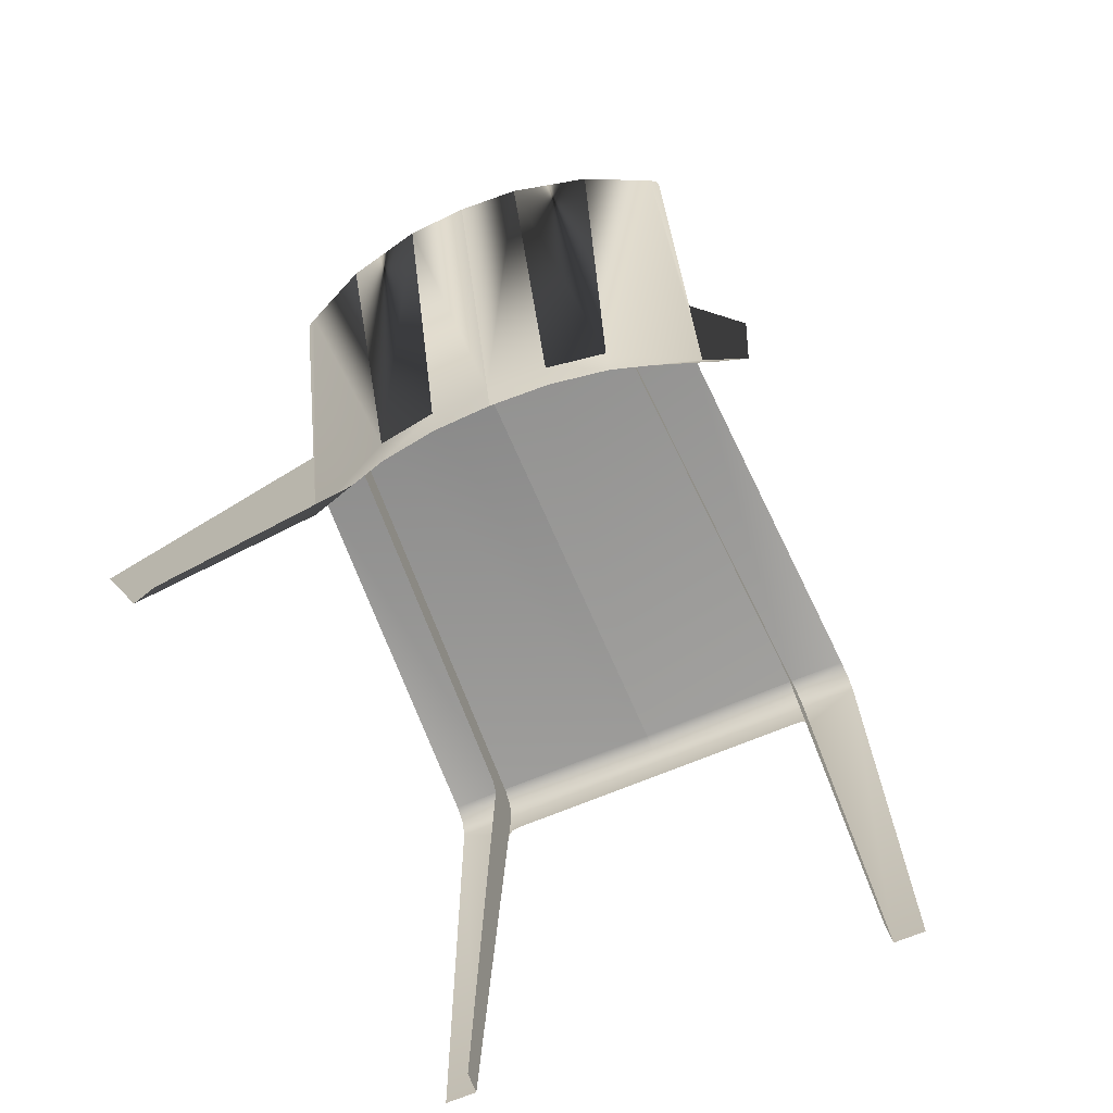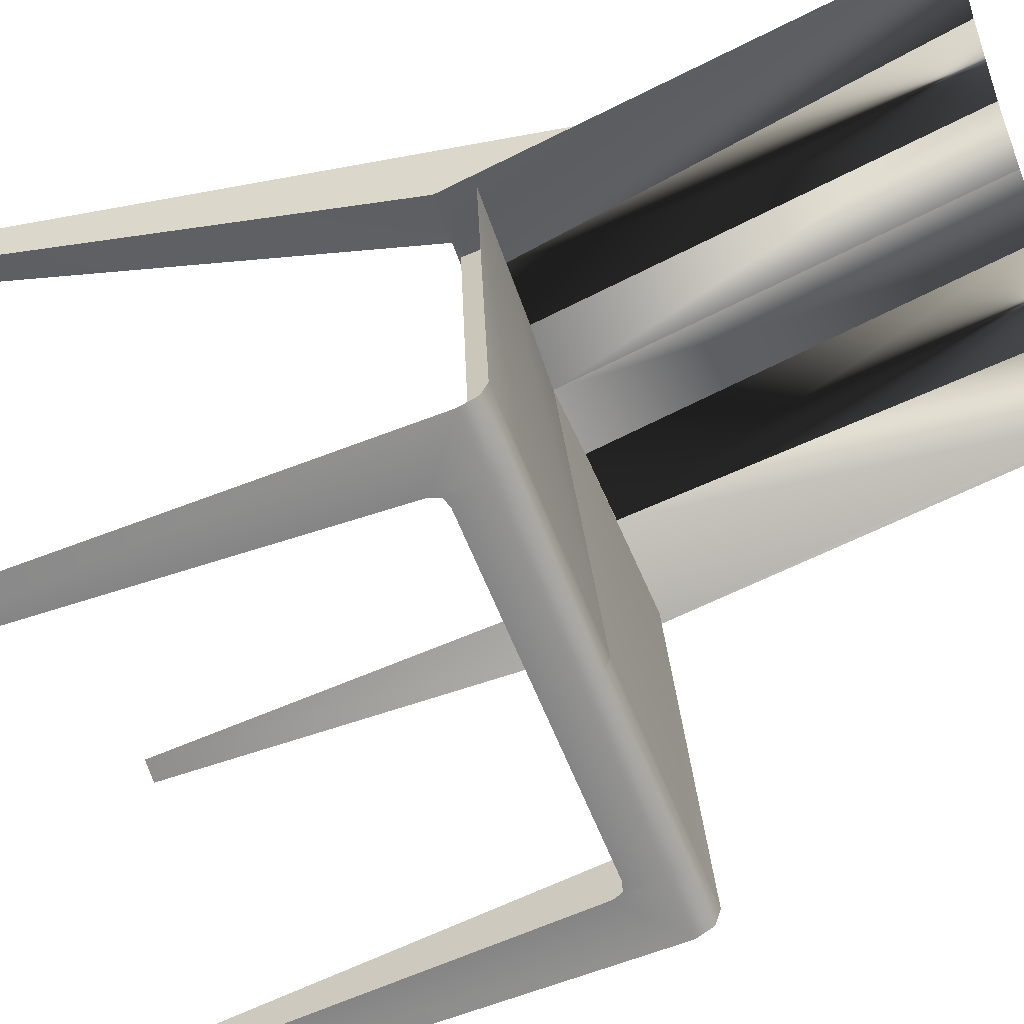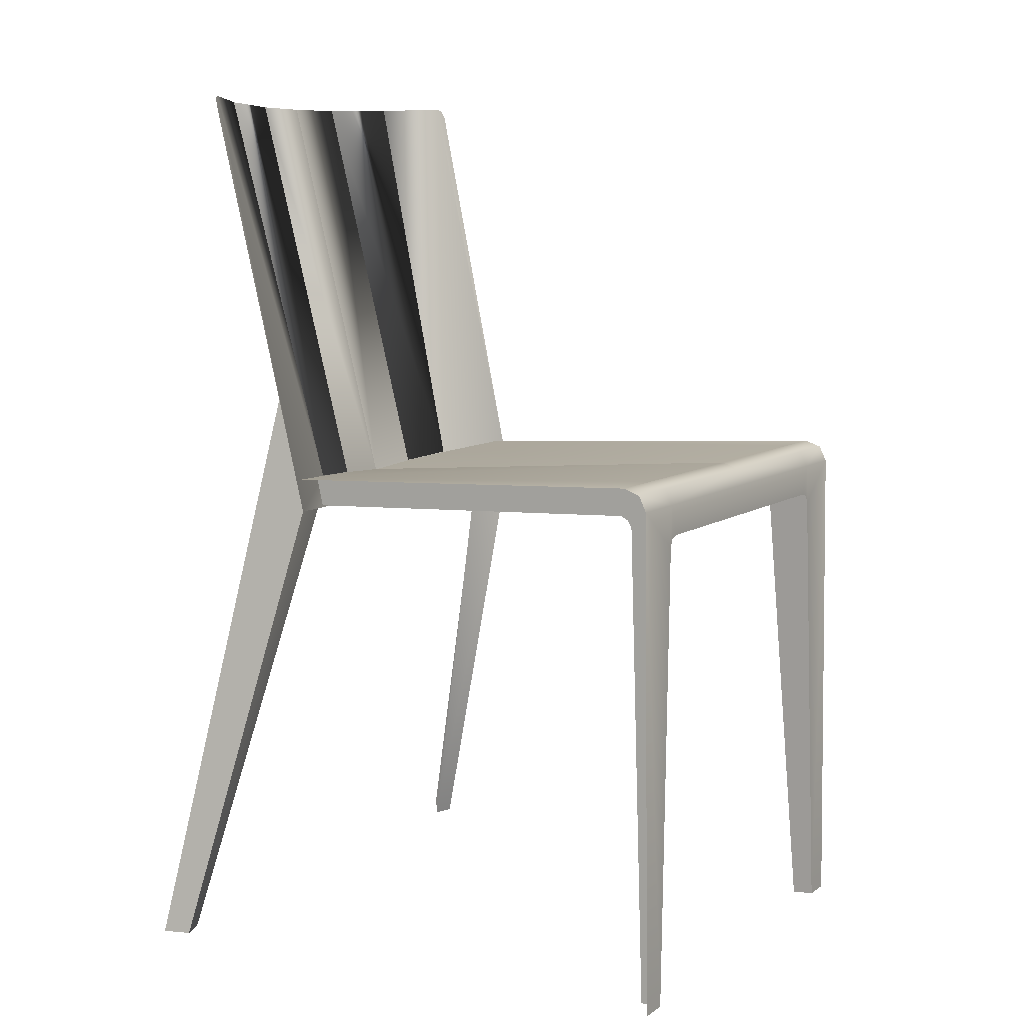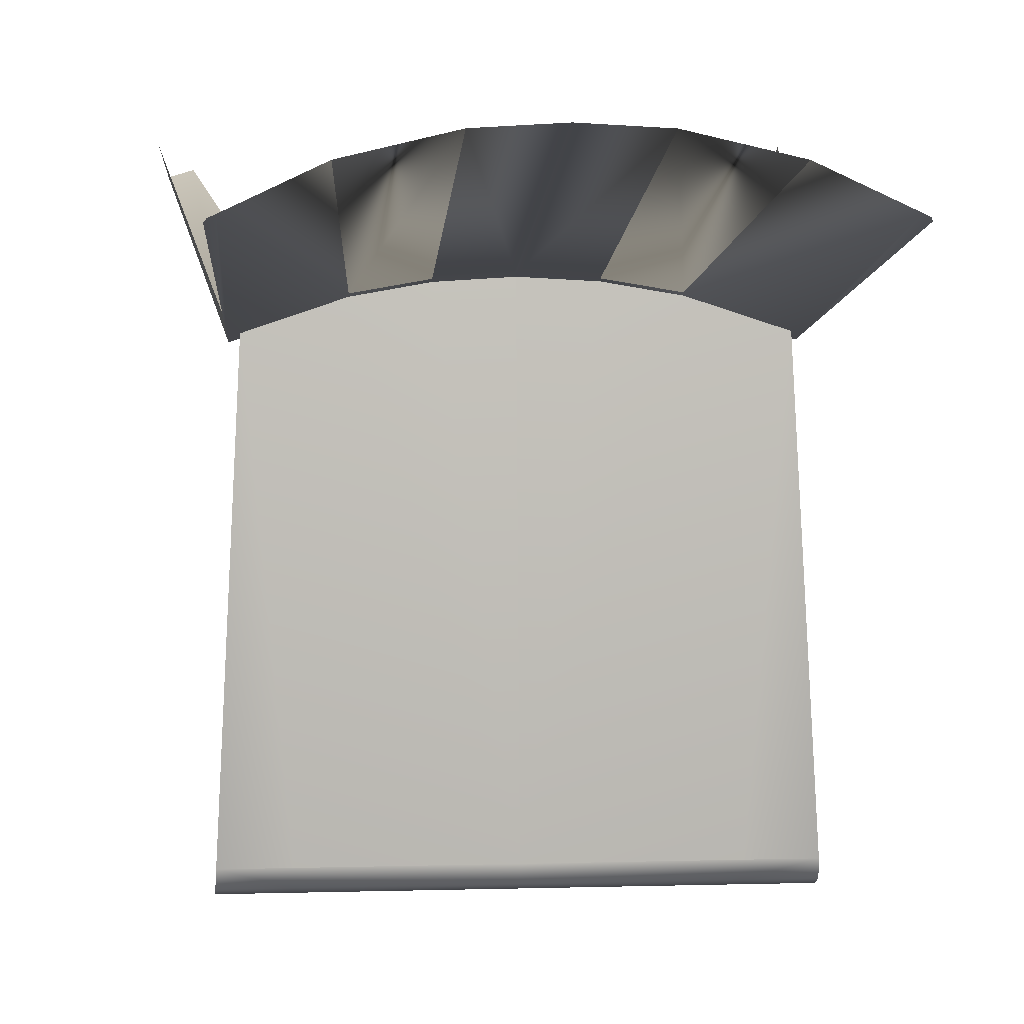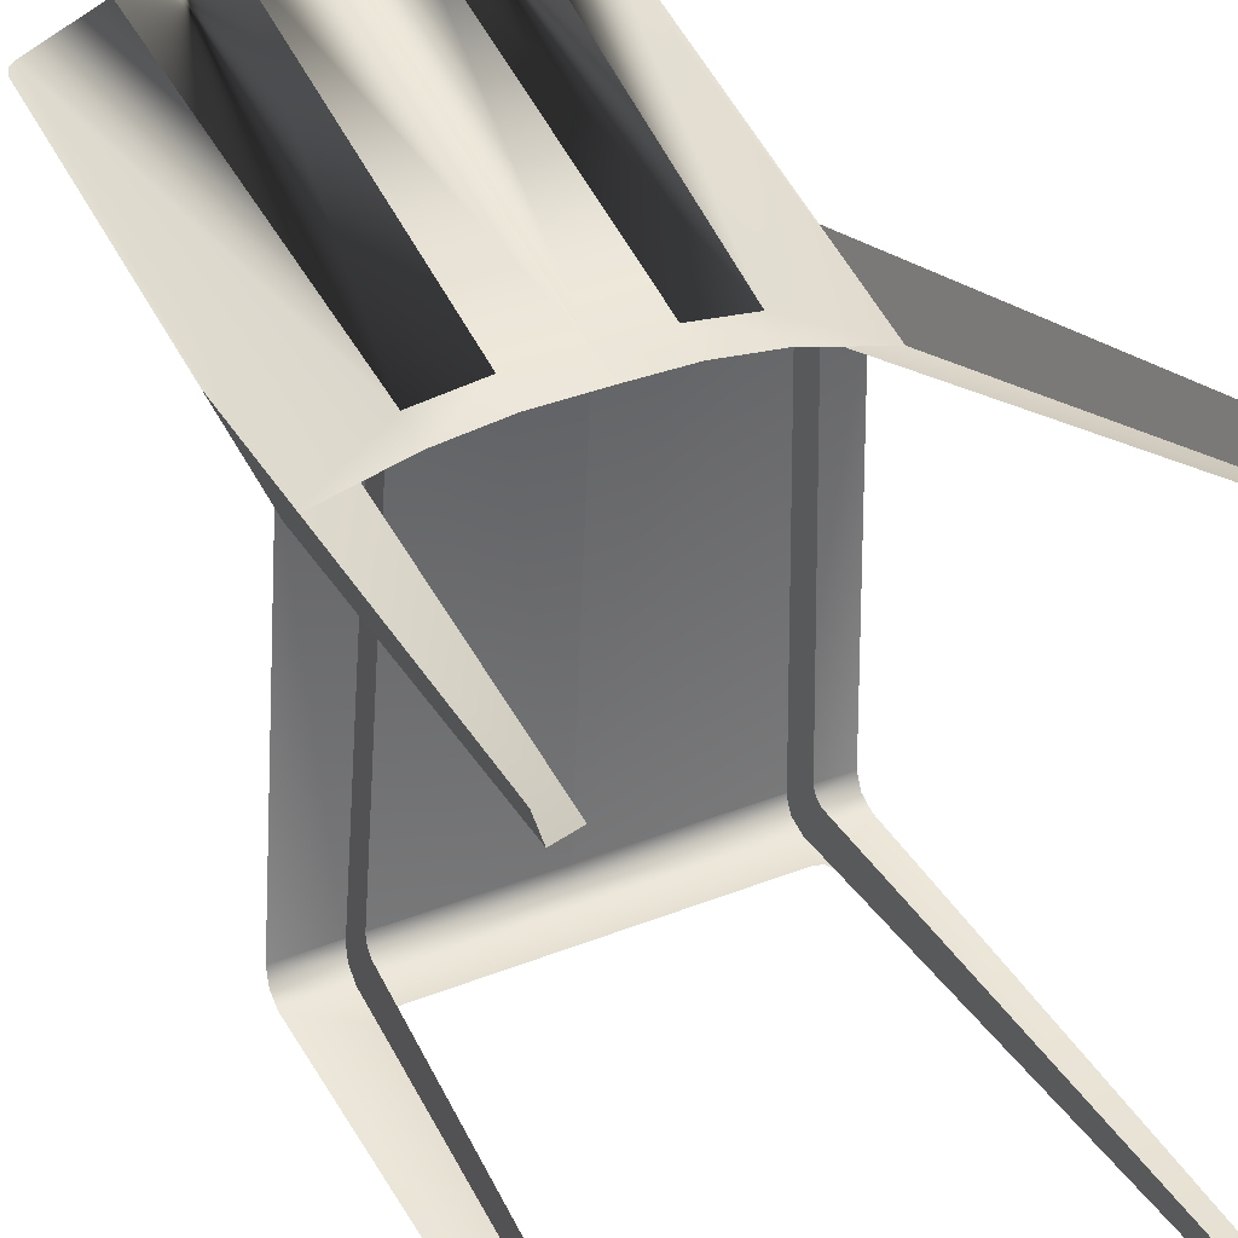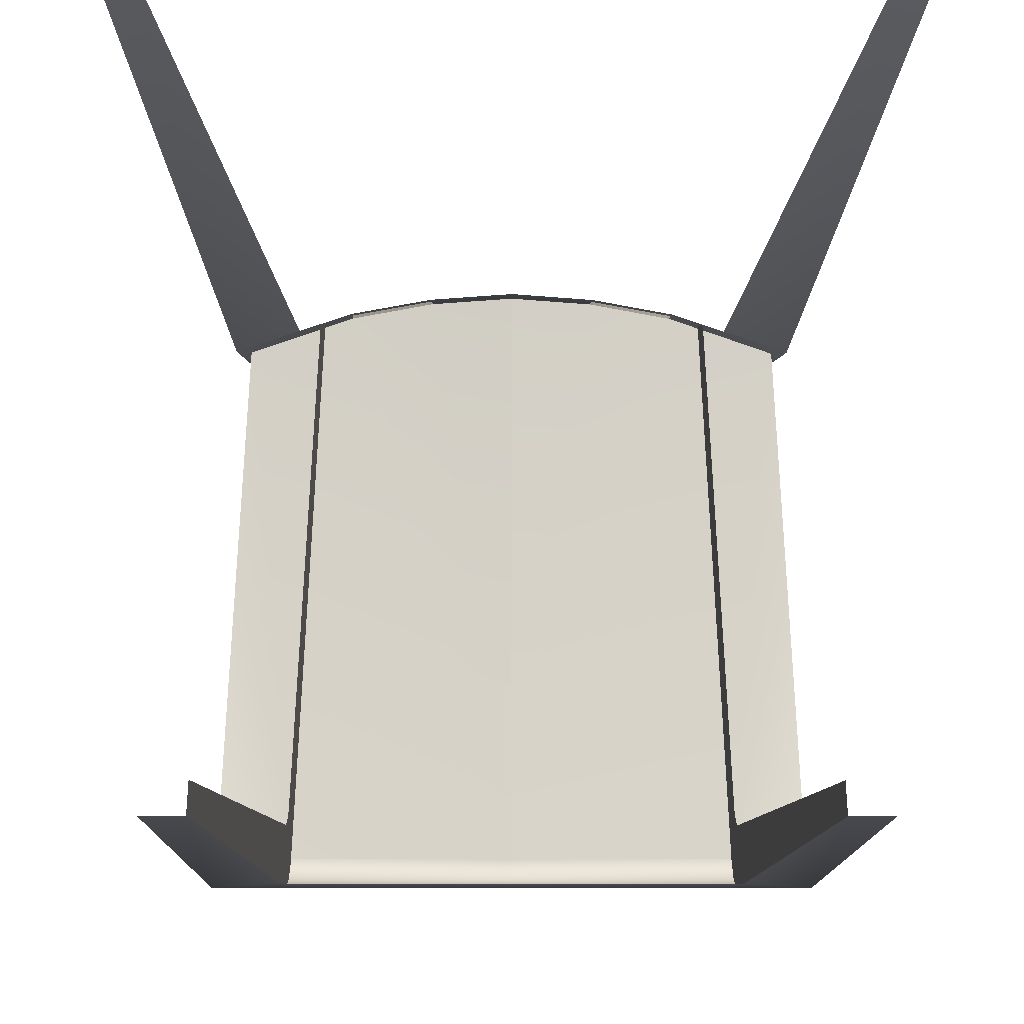
<metadata>
{"format":"obj","ext":"obj","renderer":"f3d","projection":"perspective","resolution":1024,"background":"white","views":[{"elev":-69.3,"azim":22.7,"up":"+Y"},{"elev":-61.3,"azim":111.4,"up":"+Z"},{"elev":8.7,"azim":120.3,"up":"+Y"},{"elev":6.3,"azim":175.3,"up":"+Z"},{"elev":36.5,"azim":-27.1,"up":"+Z"},{"elev":-12.6,"azim":-0.4,"up":"+Z"}]}
</metadata>
<code>
v -0.05169 0.01374 0.1555
v 0 0.04011 -0.2031
v 0 0.01038 0.1584
v -0.1034 0.01689 0.1466
v -0.1397 0.04011 -0.2031
v -0.1872 0.04011 -0.2031
v -0.1695 0.02247 0.1249
v 0 0.03531 -0.2167
v -0.1407 0.03531 -0.2167
v -0.1879 0.03531 -0.2167
v -0.1417 0.02232 -0.2229
v 0 0.02232 -0.2229
v -0.1882 0.02232 -0.2229
v -0.1336 -0.003107 -0.2232
v -0.1435 -0.01252 -0.2234
v -0.1406 -0.005511 -0.2233
v 0 -0.003107 -0.2232
v -0.1638 -0.3936 -0.2283
v -0.1882 -0.3936 -0.2283
v -0.0519 0.0136 0.1573
v 0 0.01023 0.1602
v -0.05363 0.3502 0.244
v -0.0519 -0.01376 0.1503
v 0 0.3498 0.247
v -0.1032 0.01676 0.1487
v -0.1032 -0.0106 0.1417
v 0 -0.01713 0.1533
v -0.1211 0.3522 0.2283
v -0.1768 -0.004395 0.1181
v -0.1786 0.3551 0.2015
v -0.1363 -0.007802 0.131
v -0.1792 0.0932 0.14
v -0.2053 -0.3933 0.2241
v -0.2235 -0.3936 0.2188
v -0.1832 0.3534 0.1995
v -0.2303 -0.3936 0.2413
v -0.1854 0.347 0.1972
v -0.1628 -0.3946 -0.2105
v -0.1407 0.00074 -0.1861
v -0.1403 0.006374 -0.1827
v -0.1397 0.009614 -0.1761
v -0.1213 0.01738 0.1421
v -0.1398 0.03931 -0.2054
v -0.123 -0.007128 0.1353
v 0.05169 0.01374 0.1555
v 0.1034 0.01689 0.1466
v 0.1397 0.04011 -0.2031
v 0.1872 0.04011 -0.2031
v 0.1695 0.02247 0.1249
v 0.1407 0.03531 -0.2167
v 0.1879 0.03531 -0.2167
v 0.1417 0.02232 -0.2229
v 0.1882 0.02232 -0.2229
v 0.1336 -0.003107 -0.2232
v 0.1435 -0.01252 -0.2234
v 0.1406 -0.005511 -0.2233
v 0.1638 -0.3936 -0.2283
v 0.1882 -0.3936 -0.2283
v 0.05363 0.3502 0.244
v 0.0519 0.0136 0.1573
v 0.0519 -0.01376 0.1503
v 0.1032 0.01676 0.1487
v 0.1032 -0.0106 0.1417
v 0.1211 0.3522 0.2283
v 0.1768 -0.004395 0.1181
v 0.1786 0.3551 0.2015
v 0.1363 -0.007802 0.131
v 0.2053 -0.3933 0.2241
v 0.1792 0.0932 0.14
v 0.2235 -0.3936 0.2188
v 0.1832 0.3534 0.1995
v 0.2303 -0.3936 0.2413
v 0.1854 0.347 0.1972
v 0.1407 0.00074 -0.1861
v 0.1628 -0.3946 -0.2105
v 0.1403 0.006374 -0.1827
v 0.1397 0.009614 -0.1761
v 0.1213 0.01738 0.1421
v 0.1398 0.03931 -0.2054
v 0.123 -0.007128 0.1353
g mesh1_mesh1-geometry
f 1 2 3
f 3 2 1
f 4 2 1
f 1 2 4
f 5 2 4
f 4 2 5
f 5 6 2
f 2 6 5
f 7 5 4
f 4 5 7
f 6 5 7
f 7 5 6
f 2 6 8
f 8 6 2
f 8 6 9
f 9 6 8
f 10 9 6
f 6 9 10
f 9 11 8
f 8 11 9
f 9 10 11
f 11 10 9
f 12 8 11
f 11 8 12
f 13 11 10
f 10 11 13
f 11 14 12
f 12 14 11
f 11 13 15
f 15 13 11
f 16 14 11
f 11 14 16
f 17 12 14
f 14 12 17
f 18 15 13
f 13 15 18
f 15 16 11
f 11 16 15
f 19 18 13
f 13 18 19
g mesh2_mesh2-geometry
f 20 21 22
f 22 21 20
f 20 23 21
f 21 23 20
f 21 24 22
f 22 24 21
f 22 20 25
f 25 20 22
f 23 20 26
f 26 20 23
f 27 21 23
f 23 21 27
f 25 26 20
f 20 26 25
f 22 25 28
f 28 25 22
f 25 29 26
f 26 29 25
f 25 28 30
f 30 28 25
f 25 30 29
f 29 30 25
f 31 26 29
f 29 26 31
f 32 29 30
f 30 29 32
f 31 29 33
f 33 29 31
f 29 32 34
f 34 32 29
f 35 32 30
f 30 32 35
f 34 33 29
f 29 33 34
f 36 34 32
f 32 34 36
f 37 32 35
f 35 32 37
g mesh3_mesh3-geometry
f 38 39 18
f 18 39 38
f 15 18 39
f 39 18 15
f 11 15 39
f 39 15 11
f 40 11 39
f 39 11 40
f 41 11 40
f 40 11 41
f 42 11 41
f 41 11 42
f 43 11 42
f 42 11 43
f 41 44 42
f 42 44 41
f 9 11 43
f 43 11 9
g mesh4_mesh4-geometry
f 3 2 45
f 45 2 3
f 45 2 46
f 46 2 45
f 46 2 47
f 47 2 46
f 2 48 47
f 47 48 2
f 46 47 49
f 49 47 46
f 8 48 2
f 2 48 8
f 49 47 48
f 48 47 49
f 50 48 8
f 8 48 50
f 48 50 51
f 51 50 48
f 8 52 50
f 50 52 8
f 52 51 50
f 50 51 52
f 52 8 12
f 12 8 52
f 51 52 53
f 53 52 51
f 12 54 52
f 52 54 12
f 55 53 52
f 52 53 55
f 54 12 17
f 17 12 54
f 52 54 56
f 56 54 52
f 53 55 57
f 57 55 53
f 52 56 55
f 55 56 52
f 53 57 58
f 58 57 53
g mesh5_mesh5-geometry
f 59 21 60
f 60 21 59
f 59 24 21
f 21 24 59
f 21 61 60
f 60 61 21
f 62 60 59
f 59 60 62
f 61 21 27
f 27 21 61
f 63 60 61
f 61 60 63
f 60 63 62
f 62 63 60
f 64 62 59
f 59 62 64
f 63 65 62
f 62 65 63
f 66 64 62
f 62 64 66
f 65 63 67
f 67 63 65
f 65 66 62
f 62 66 65
f 68 65 67
f 67 65 68
f 66 65 69
f 69 65 66
f 65 68 70
f 70 68 65
f 70 69 65
f 65 69 70
f 66 69 71
f 71 69 66
f 69 70 72
f 72 70 69
f 71 69 73
f 73 69 71
g mesh6_mesh6-geometry
f 57 74 75
f 74 57 55
f 75 74 57
f 55 57 74
f 74 55 52
f 52 55 74
f 74 52 76
f 76 52 74
f 76 52 77
f 77 52 76
f 77 52 78
f 78 52 77
f 78 52 79
f 79 52 78
f 78 80 77
f 77 80 78
f 79 52 50
f 50 52 79

</code>
